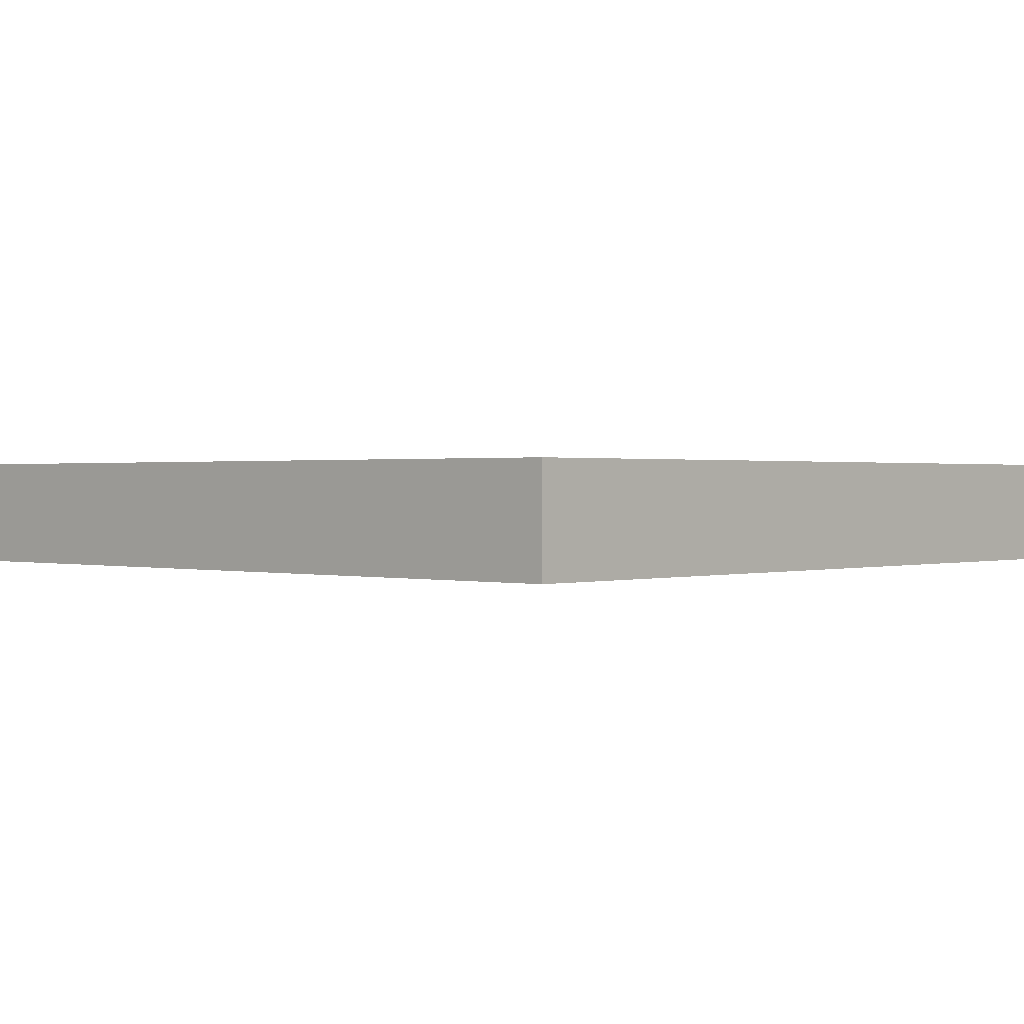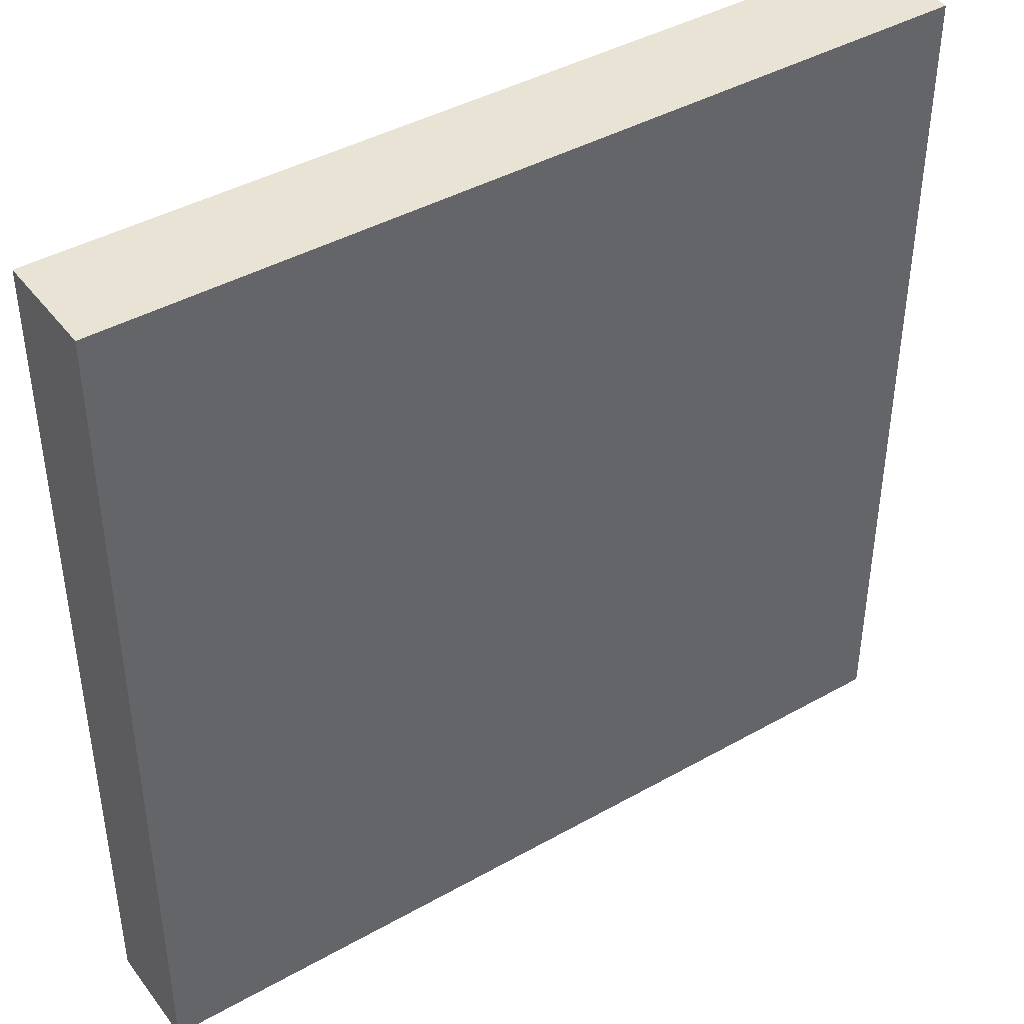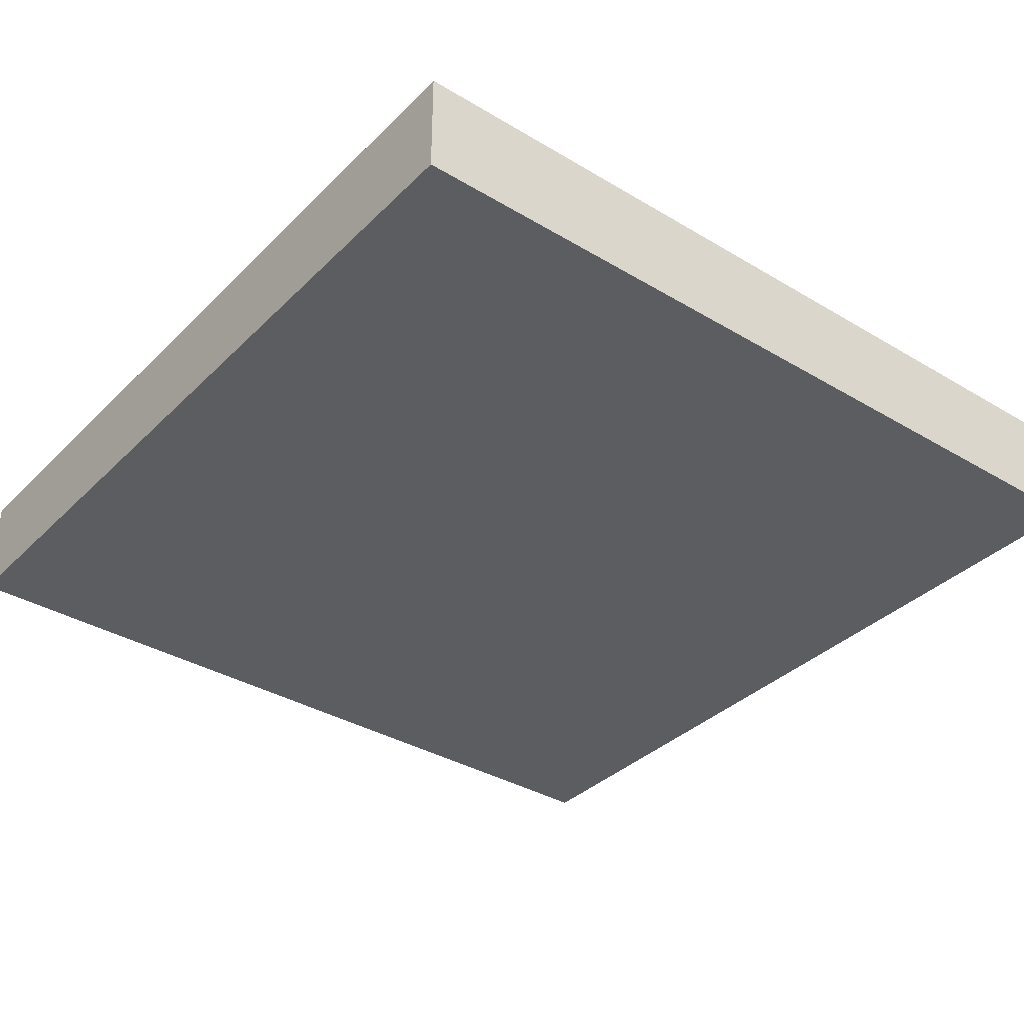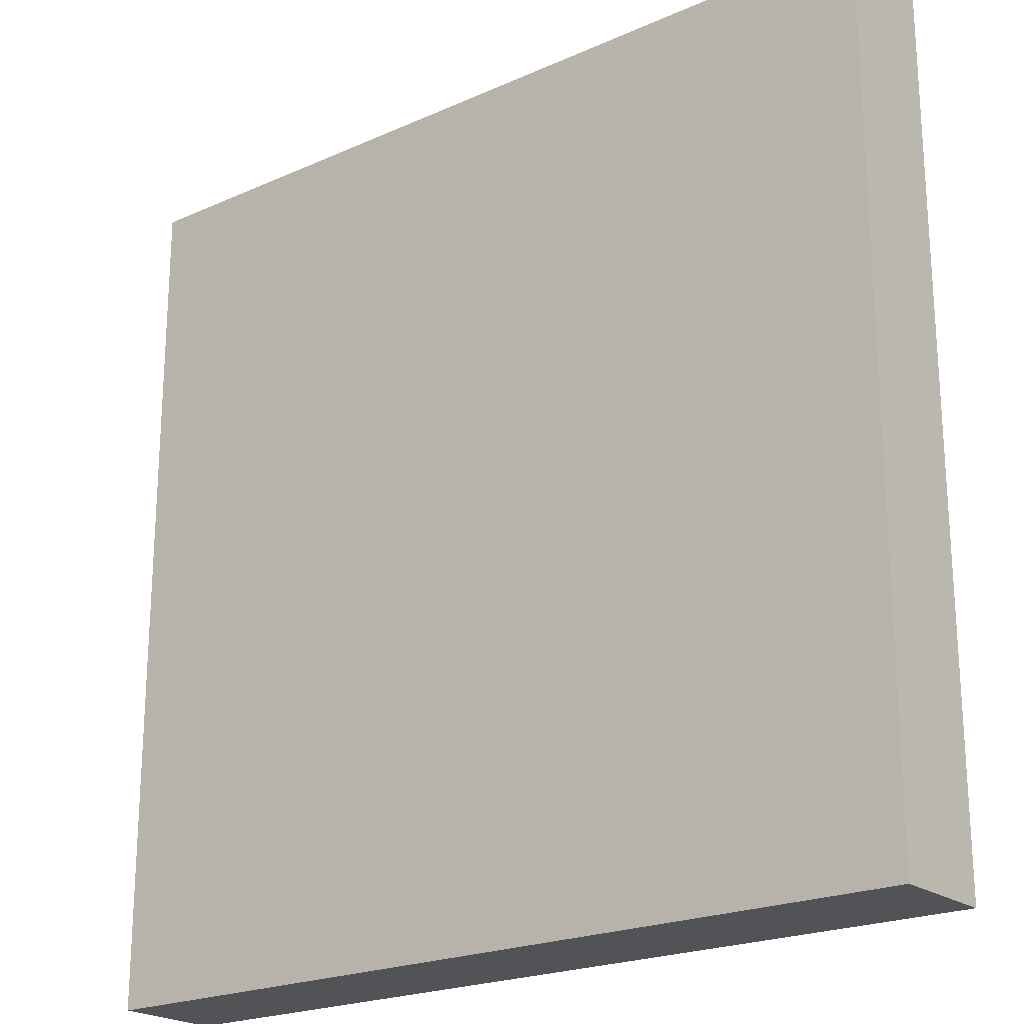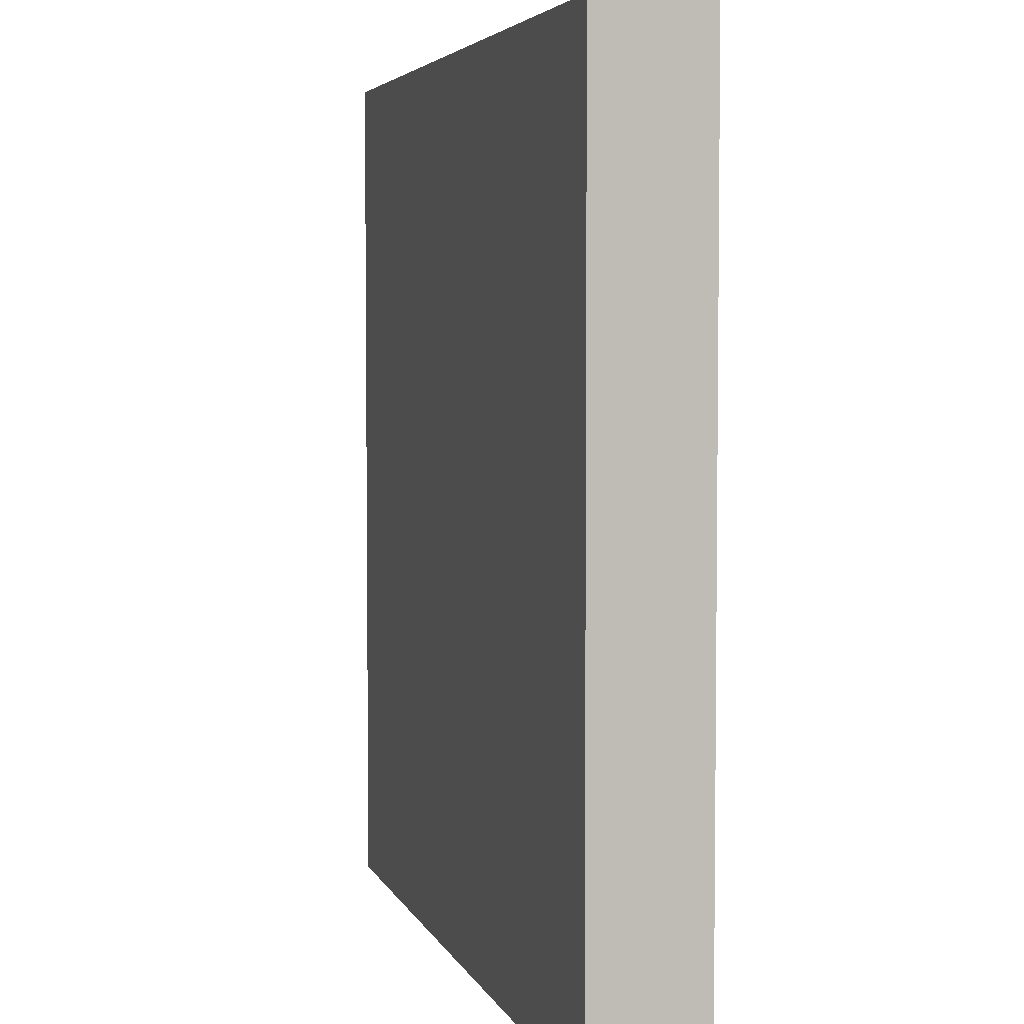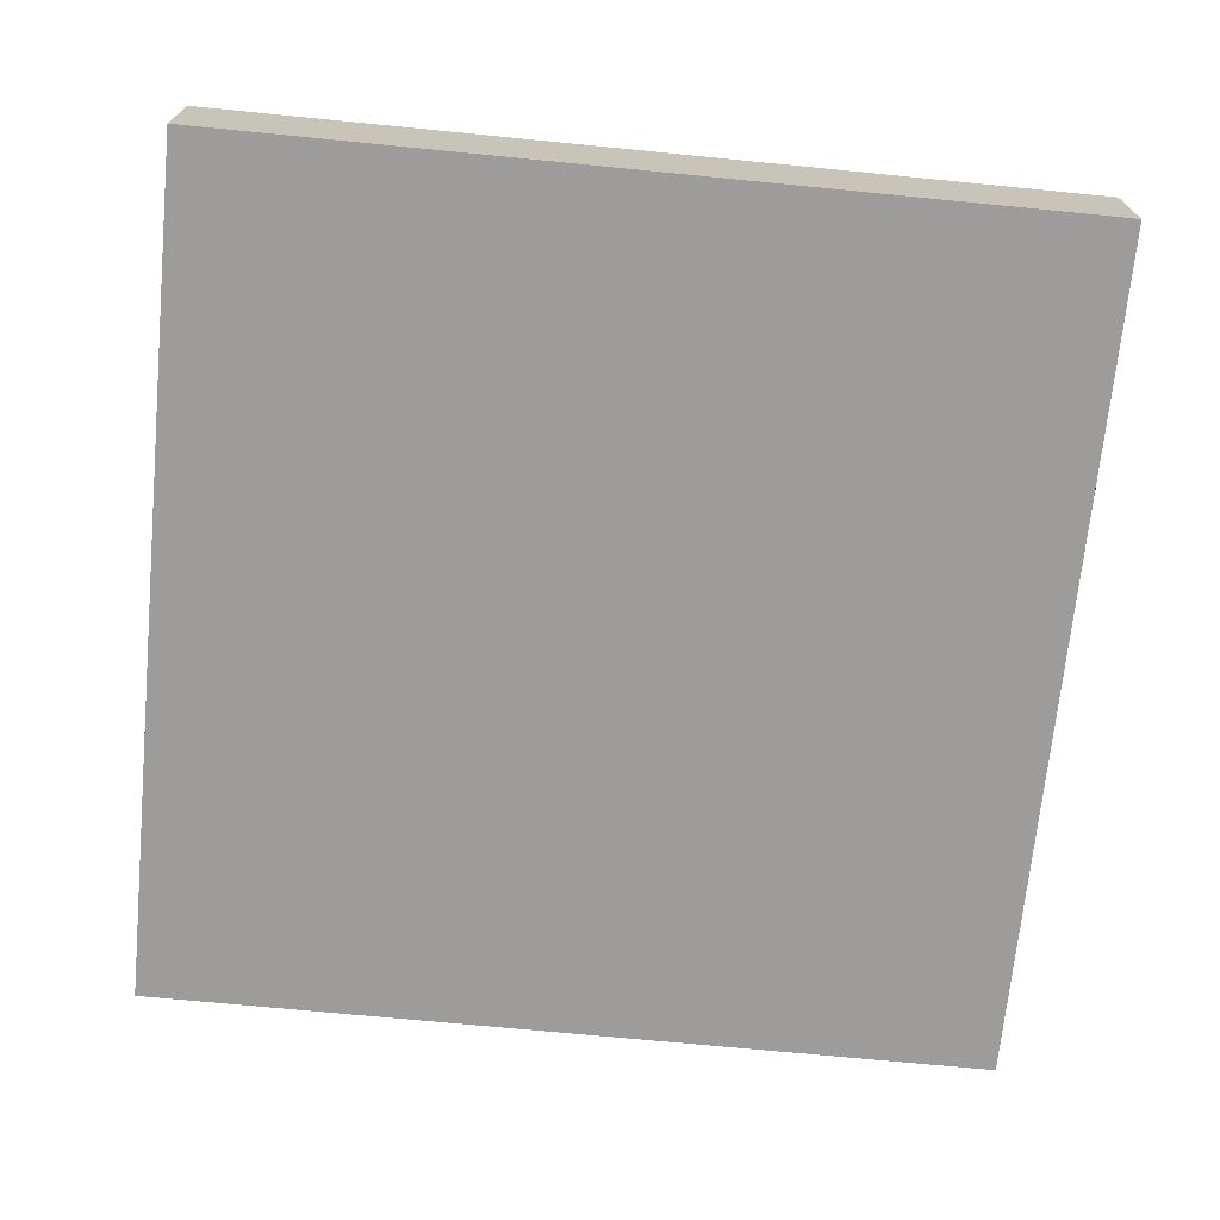
<metadata>
{"format":"obj","ext":"obj","renderer":"f3d","projection":"perspective","resolution":1024,"background":"white","views":[{"elev":0.7,"azim":-137.4,"up":"+Z"},{"elev":42.1,"azim":145.9,"up":"+Y"},{"elev":-35.7,"azim":-128.2,"up":"+Z"},{"elev":-21.7,"azim":-141.9,"up":"+Y"},{"elev":4.4,"azim":75.3,"up":"+Y"},{"elev":-70.3,"azim":174.4,"up":"+Z"}]}
</metadata>
<code>
v 32 89 0
v 32 88 0
v 32 88 1
v 32 89 1
v 33 88 0
v 33 88 1
v 33 89 0
v 33 89 1
v 32 90 0
v 32 90 1
v 33 90 0
v 33 90 1
v 32 91 0
v 32 91 1
v 33 91 0
v 33 91 1
v 32 92 0
v 32 92 1
v 33 92 0
v 33 92 1
v 32 93 0
v 32 93 1
v 33 93 0
v 33 93 1
v 32 94 0
v 32 94 1
v 33 94 0
v 33 94 1
v 32 95 0
v 32 95 1
v 33 95 0
v 33 95 1
v 32 96 0
v 32 96 1
v 33 96 1
v 33 96 0
v 34 88 0
v 34 88 1
v 34 89 0
v 34 89 1
v 34 90 0
v 34 90 1
v 34 91 0
v 34 91 1
v 34 92 0
v 34 92 1
v 34 93 0
v 34 93 1
v 34 94 0
v 34 94 1
v 34 95 0
v 34 95 1
v 34 96 1
v 34 96 0
v 35 88 0
v 35 88 1
v 35 89 0
v 35 89 1
v 35 90 0
v 35 90 1
v 35 91 0
v 35 91 1
v 35 92 0
v 35 92 1
v 35 93 0
v 35 93 1
v 35 94 0
v 35 94 1
v 35 95 0
v 35 95 1
v 35 96 1
v 35 96 0
v 36 88 0
v 36 88 1
v 36 89 0
v 36 89 1
v 36 90 0
v 36 90 1
v 36 91 0
v 36 91 1
v 36 92 0
v 36 92 1
v 36 93 0
v 36 93 1
v 36 94 0
v 36 94 1
v 36 95 0
v 36 95 1
v 36 96 1
v 36 96 0
v 37 88 0
v 37 88 1
v 37 89 0
v 37 89 1
v 37 90 0
v 37 90 1
v 37 91 0
v 37 91 1
v 37 92 0
v 37 92 1
v 37 93 0
v 37 93 1
v 37 94 0
v 37 94 1
v 37 95 0
v 37 95 1
v 37 96 1
v 37 96 0
v 38 88 0
v 38 88 1
v 38 89 0
v 38 89 1
v 38 90 0
v 38 90 1
v 38 91 0
v 38 91 1
v 38 92 0
v 38 92 1
v 38 93 0
v 38 93 1
v 38 94 0
v 38 94 1
v 38 95 0
v 38 95 1
v 38 96 1
v 38 96 0
v 39 88 0
v 39 88 1
v 39 89 0
v 39 89 1
v 39 90 0
v 39 90 1
v 39 91 0
v 39 91 1
v 39 92 0
v 39 92 1
v 39 93 0
v 39 93 1
v 39 94 0
v 39 94 1
v 39 95 0
v 39 95 1
v 39 96 1
v 39 96 0
v 40 89 1
v 40 88 1
v 40 88 0
v 40 89 0
v 40 90 1
v 40 90 0
v 40 91 1
v 40 91 0
v 40 92 1
v 40 92 0
v 40 93 1
v 40 93 0
v 40 94 1
v 40 94 0
v 40 95 1
v 40 95 0
v 40 96 1
v 40 96 0
g 101_Piece12_11_0
f 1 2 3 4
f 3 2 5 6
f 7 5 2 1
f 4 3 6 8
f 9 1 4 10
f 11 7 1 9
f 10 4 8 12
f 13 9 10 14
f 15 11 9 13
f 14 10 12 16
f 17 13 14 18
f 19 15 13 17
f 18 14 16 20
f 21 17 18 22
f 23 19 17 21
f 22 18 20 24
f 25 21 22 26
f 27 23 21 25
f 26 22 24 28
f 29 25 26 30
f 31 27 25 29
f 30 26 28 32
f 33 29 30 34
f 33 34 35 36
f 36 31 29 33
f 34 30 32 35
f 6 5 37 38
f 39 37 5 7
f 8 6 38 40
f 41 39 7 11
f 12 8 40 42
f 43 41 11 15
f 16 12 42 44
f 45 43 15 19
f 20 16 44 46
f 47 45 19 23
f 24 20 46 48
f 49 47 23 27
f 28 24 48 50
f 51 49 27 31
f 32 28 50 52
f 36 35 53 54
f 54 51 31 36
f 35 32 52 53
f 38 37 55 56
f 57 55 37 39
f 40 38 56 58
f 59 57 39 41
f 42 40 58 60
f 61 59 41 43
f 44 42 60 62
f 63 61 43 45
f 46 44 62 64
f 65 63 45 47
f 48 46 64 66
f 67 65 47 49
f 50 48 66 68
f 69 67 49 51
f 52 50 68 70
f 54 53 71 72
f 72 69 51 54
f 53 52 70 71
f 56 55 73 74
f 75 73 55 57
f 58 56 74 76
f 77 75 57 59
f 60 58 76 78
f 79 77 59 61
f 62 60 78 80
f 81 79 61 63
f 64 62 80 82
f 83 81 63 65
f 66 64 82 84
f 85 83 65 67
f 68 66 84 86
f 87 85 67 69
f 70 68 86 88
f 72 71 89 90
f 90 87 69 72
f 71 70 88 89
f 74 73 91 92
f 93 91 73 75
f 76 74 92 94
f 95 93 75 77
f 78 76 94 96
f 97 95 77 79
f 80 78 96 98
f 99 97 79 81
f 82 80 98 100
f 101 99 81 83
f 84 82 100 102
f 103 101 83 85
f 86 84 102 104
f 105 103 85 87
f 88 86 104 106
f 90 89 107 108
f 108 105 87 90
f 89 88 106 107
f 92 91 109 110
f 111 109 91 93
f 94 92 110 112
f 113 111 93 95
f 96 94 112 114
f 115 113 95 97
f 98 96 114 116
f 117 115 97 99
f 100 98 116 118
f 119 117 99 101
f 102 100 118 120
f 121 119 101 103
f 104 102 120 122
f 123 121 103 105
f 106 104 122 124
f 108 107 125 126
f 126 123 105 108
f 107 106 124 125
f 110 109 127 128
f 129 127 109 111
f 112 110 128 130
f 131 129 111 113
f 114 112 130 132
f 133 131 113 115
f 116 114 132 134
f 135 133 115 117
f 118 116 134 136
f 137 135 117 119
f 120 118 136 138
f 139 137 119 121
f 122 120 138 140
f 141 139 121 123
f 124 122 140 142
f 126 125 143 144
f 144 141 123 126
f 125 124 142 143
f 145 146 147 148
f 128 127 147 146
f 148 147 127 129
f 130 128 146 145
f 149 145 148 150
f 150 148 129 131
f 132 130 145 149
f 151 149 150 152
f 152 150 131 133
f 134 132 149 151
f 153 151 152 154
f 154 152 133 135
f 136 134 151 153
f 155 153 154 156
f 156 154 135 137
f 138 136 153 155
f 157 155 156 158
f 158 156 137 139
f 140 138 155 157
f 159 157 158 160
f 160 158 139 141
f 142 140 157 159
f 161 159 160 162
f 144 143 161 162
f 162 160 141 144
f 143 142 159 161

</code>
